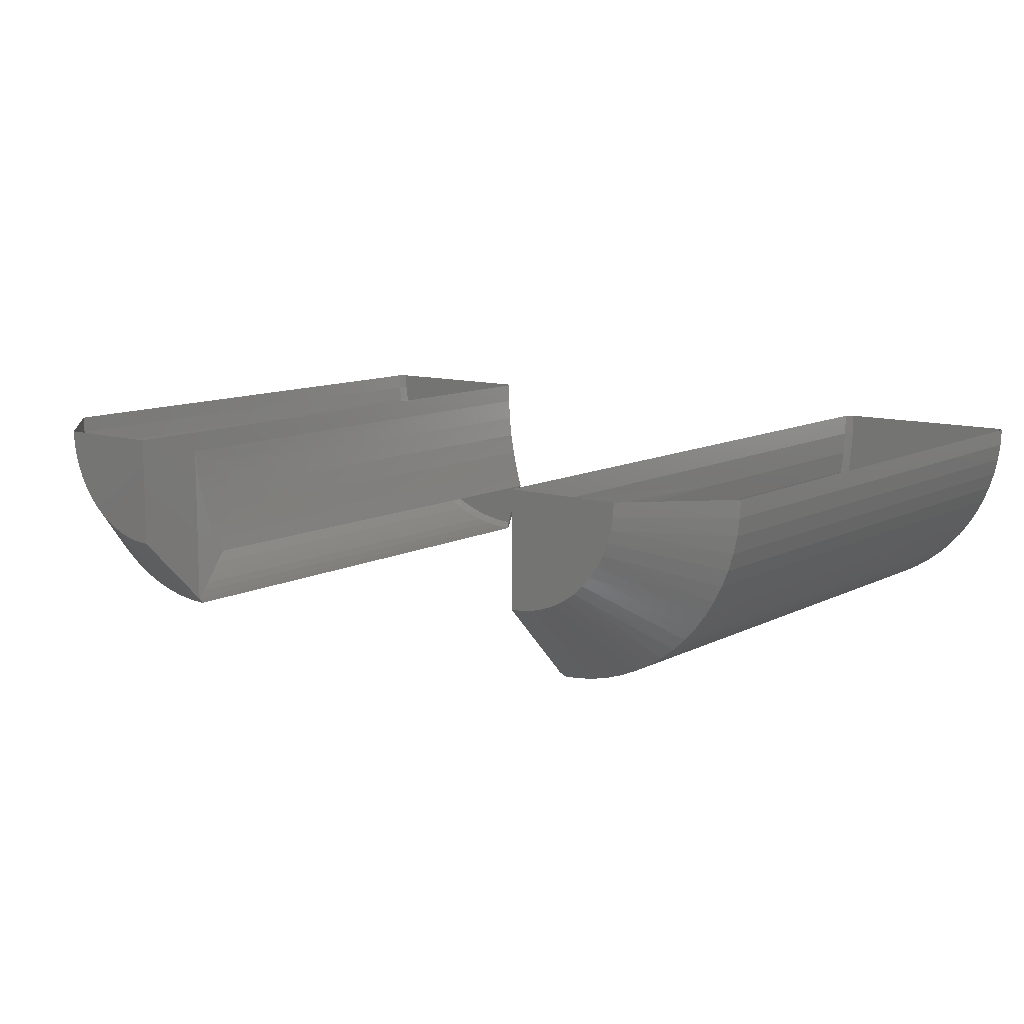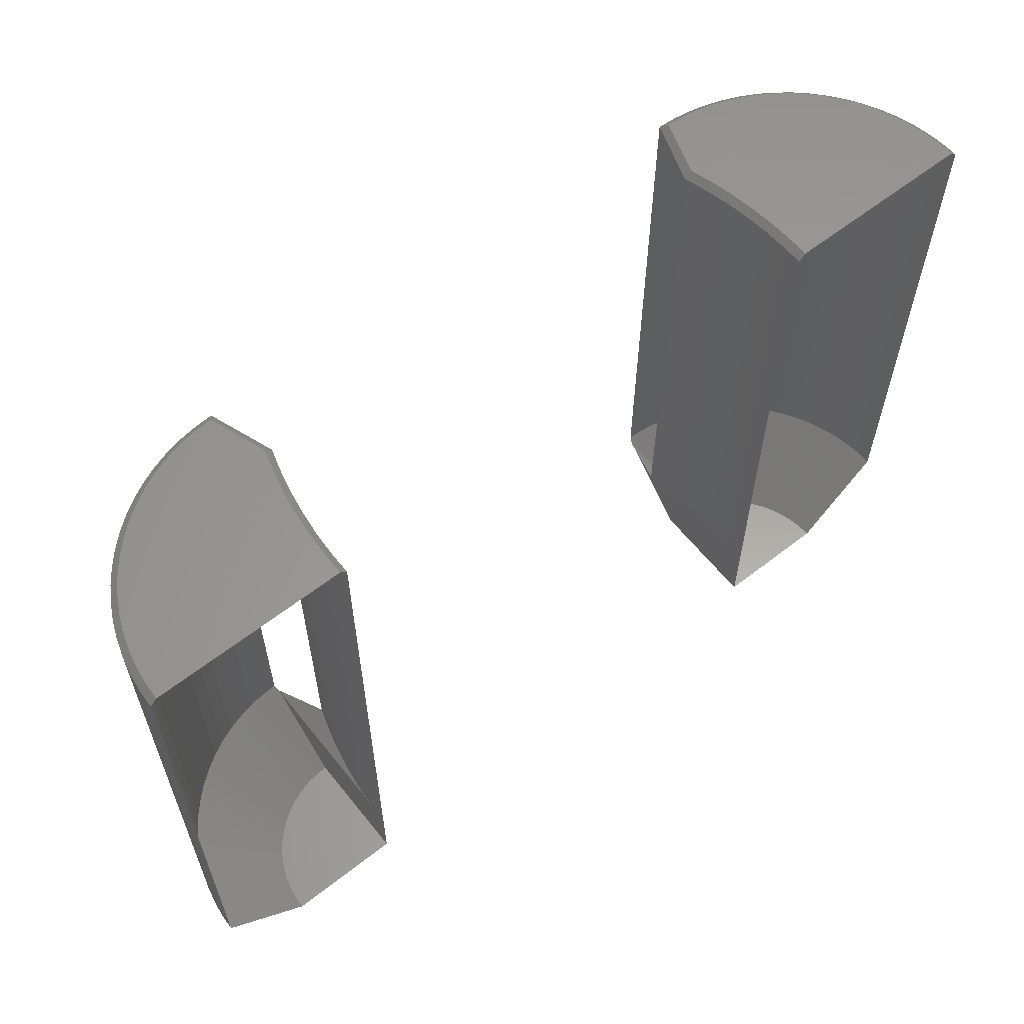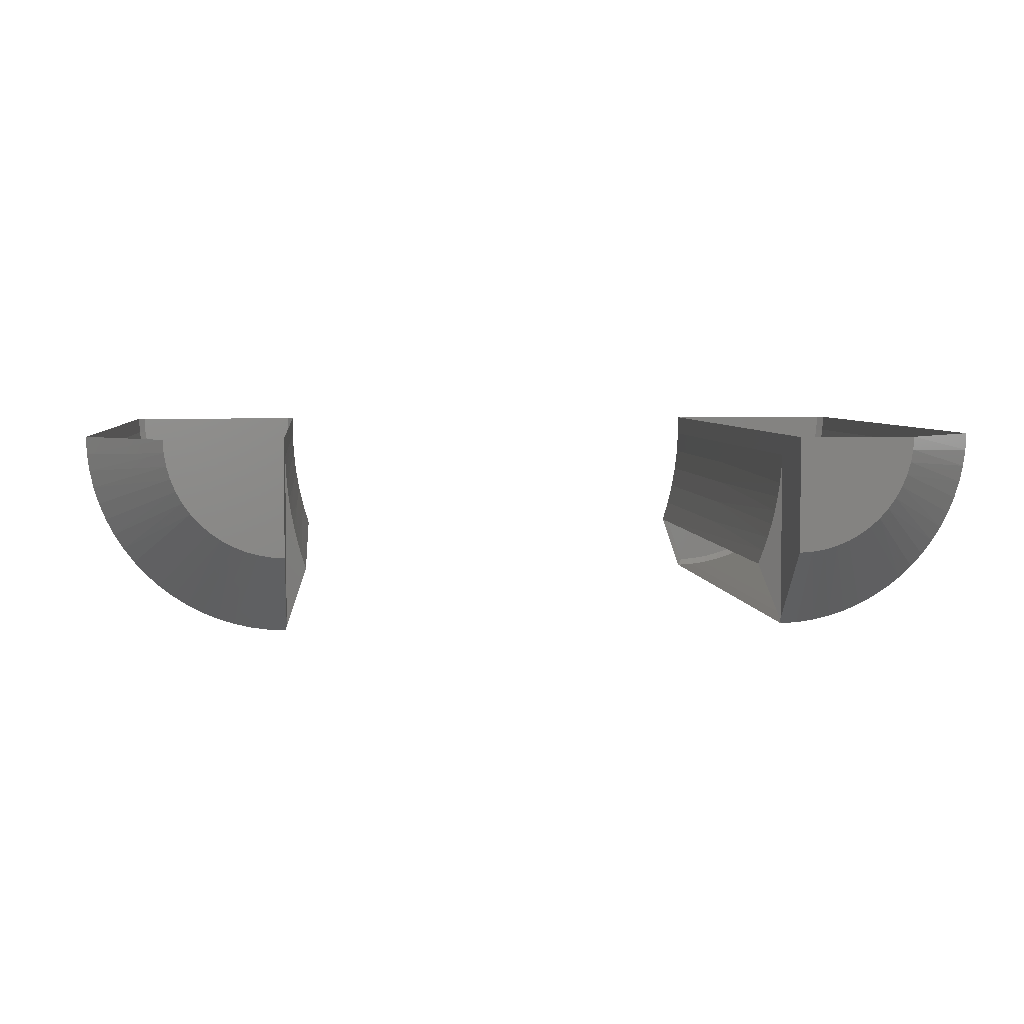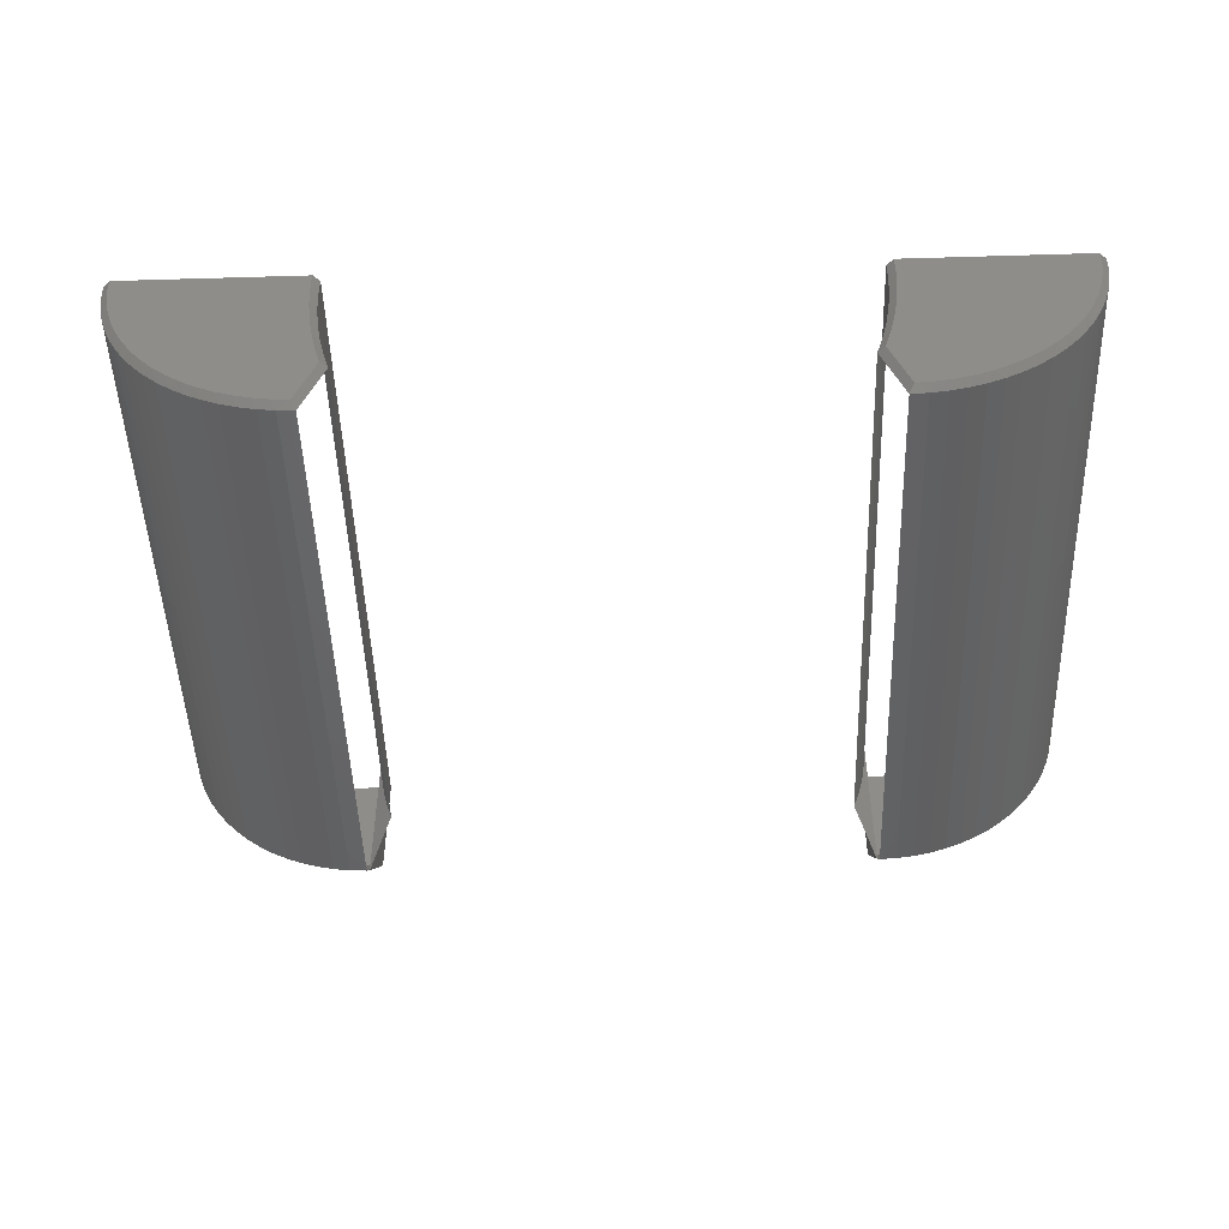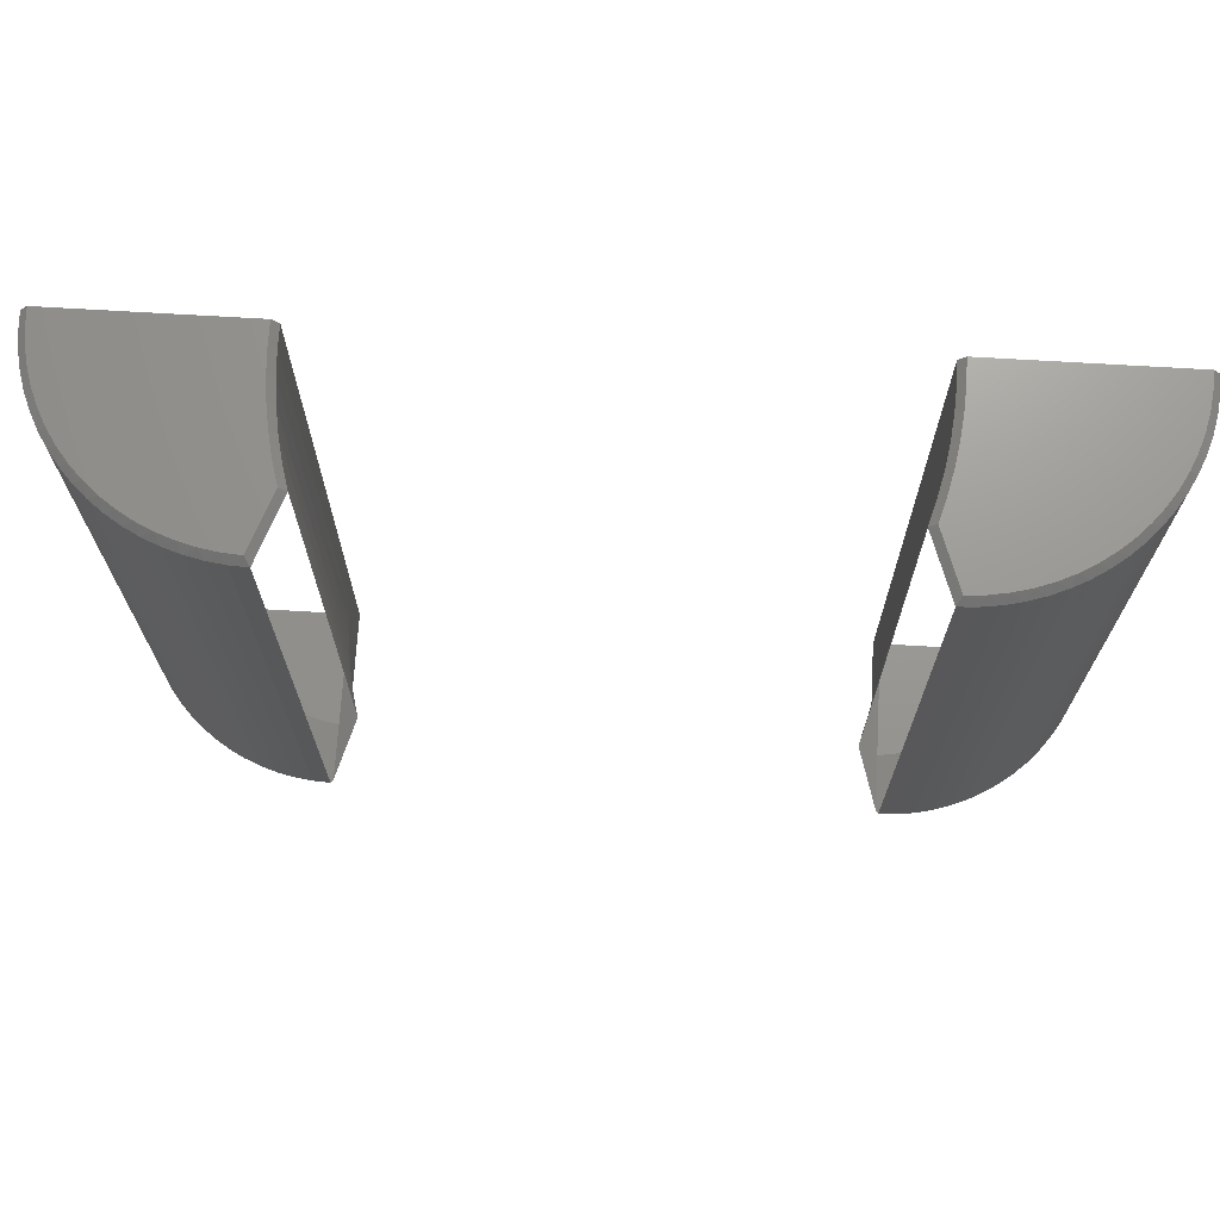
<metadata>
{"format":"stl","ext":"stl","renderer":"f3d","projection":"perspective","resolution":1024,"background":"white","views":[{"elev":10.5,"azim":37.8,"up":"+Z"},{"elev":61.0,"azim":-38.5,"up":"+Y"},{"elev":4.6,"azim":-5.8,"up":"+Z"},{"elev":-48.8,"azim":-178.1,"up":"+Z"},{"elev":70.2,"azim":-176.6,"up":"+Y"}]}
</metadata>
<code>
# stl→obj: 236 verts, 460 faces
v -0.02748 -0.01857 0.01419
v -0.02248 -0.02357 0.01419
v -0.02743 -0.01857 0.01314
v -0.02243 -0.02357 0.0134
v -0.0273 -0.01857 0.01211
v -0.0223 -0.02357 0.01263
v -0.02707 -0.01857 0.0111
v -0.02209 -0.02357 0.01187
v -0.02676 -0.01857 0.0101
v -0.02637 -0.01857 0.009138
v -0.02179 -0.02357 0.01115
v -0.02589 -0.01857 0.008214
v -0.02141 -0.02357 0.01046
v -0.02533 -0.01857 0.007334
v -0.02095 -0.02357 0.009821
v -0.0247 -0.01857 0.006505
v -0.02043 -0.02357 0.009236
v -0.024 -0.01857 0.005735
v -0.02323 -0.01857 0.005028
v -0.01984 -0.02357 0.008713
v -0.02241 -0.01857 0.00439
v -0.0192 -0.02357 0.008258
v -0.02153 -0.01857 0.003826
v -0.01852 -0.02357 0.007879
v -0.02061 -0.01857 0.00334
v -0.01965 -0.01857 0.002935
v -0.01779 -0.02357 0.007578
v -0.01866 -0.01857 0.002616
v -0.01704 -0.02357 0.007361
v -0.01765 -0.01857 0.002383
v -0.01626 -0.02357 0.007229
v -0.01662 -0.01857 0.002239
v -0.01548 -0.02357 0.007185
v -0.01558 -0.01857 0.002186
v -0.01548 -0.01893 0.002549
v -0.01546 -0.01891 0.002528
v -0.01513 -0.01859 0.009357
v -0.01497 -0.01842 0.008484
v -0.01477 -0.01822 0.007618
v -0.01548 -0.01893 0.01289
v -0.01544 -0.0189 0.012
v -0.01537 -0.01882 0.01112
v -0.01527 -0.01872 0.01023
v -0.01454 -0.018 0.00676
v -0.01428 -0.01774 0.00591
v -0.01548 -0.02357 0.01419
v -0.02748 0.01603 0.01419
v -0.02708 0.01643 0.01419
v -0.01588 0.01643 0.01288
v -0.01548 0.01603 0.01289
v -0.01588 0.01643 0.01419
v -0.01548 0.01603 0.01419
v -0.01558 0.01603 0.002186
v -0.01662 -0.00127 0.002239
v -0.01662 0.01603 0.002239
v -0.01765 -0.00127 0.002383
v -0.01765 0.01603 0.002383
v -0.01866 -0.00127 0.002616
v -0.01866 0.01603 0.002616
v -0.01965 -0.00127 0.002935
v -0.01965 0.01603 0.002935
v -0.02061 -0.00127 0.00334
v -0.02061 0.01603 0.00334
v -0.02153 -0.00127 0.003826
v -0.02153 0.01603 0.003826
v -0.02241 -0.00127 0.00439
v -0.02241 0.01603 0.00439
v -0.02323 -0.00127 0.005028
v -0.02323 0.01603 0.005028
v -0.024 -0.00127 0.005735
v -0.024 0.01603 0.005735
v -0.0247 -0.00127 0.006505
v -0.0247 0.01603 0.006505
v -0.02533 -0.00127 0.007334
v -0.02533 0.01603 0.007334
v -0.02589 -0.00127 0.008214
v -0.02589 0.01603 0.008214
v -0.02637 -0.00127 0.009138
v -0.02637 0.01603 0.009138
v -0.02676 -0.00127 0.0101
v -0.02676 0.01603 0.0101
v -0.02707 -0.00127 0.0111
v -0.02707 0.01603 0.0111
v -0.0273 -0.00127 0.01211
v -0.0273 0.01603 0.01211
v -0.02743 -0.00127 0.01314
v -0.02743 0.01603 0.01314
v -0.01586 0.01643 0.002592
v -0.0169 0.01643 0.002673
v -0.01794 0.01643 0.002849
v -0.01895 0.01643 0.003118
v -0.01994 0.01643 0.003477
v -0.02089 0.01643 0.003924
v -0.02179 0.01643 0.004454
v -0.02265 0.01643 0.005065
v -0.02344 0.01643 0.00575
v -0.02417 0.01643 0.006504
v -0.02483 0.01643 0.00732
v -0.02541 0.01643 0.008193
v -0.02591 0.01643 0.009115
v -0.02633 0.01643 0.01008
v -0.02665 0.01643 0.01108
v -0.02689 0.01643 0.0121
v -0.02703 0.01643 0.01314
v -0.01468 0.01603 0.007274
v -0.01428 0.01603 0.00591
v -0.01468 -0.001452 0.007274
v -0.015 -0.001452 0.008658
v -0.015 0.01603 0.008658
v -0.01524 0.01603 0.01006
v -0.01524 -0.001452 0.01006
v -0.0154 0.01603 0.01147
v -0.0154 -0.001452 0.01147
v -0.0147 0.01643 0.005915
v -0.0151 0.01643 0.007278
v -0.01541 0.01643 0.008661
v -0.01565 0.01643 0.01006
v -0.0158 0.01643 0.01147
v 0.02252 -0.02357 0.01419
v 0.02248 -0.02357 0.0134
v 0.01552 -0.02357 0.01419
v 0.02235 -0.02357 0.01263
v 0.02213 -0.02357 0.01187
v 0.02183 -0.02357 0.01115
v 0.02145 -0.02357 0.01046
v 0.02099 -0.02357 0.009821
v 0.02047 -0.02357 0.009236
v 0.01989 -0.02357 0.008713
v 0.01925 -0.02357 0.008258
v 0.01856 -0.02357 0.007879
v 0.01783 -0.02357 0.007578
v 0.01708 -0.02357 0.007361
v 0.01631 -0.02357 0.007229
v 0.01552 -0.02357 0.007185
v 0.02752 -0.01857 0.01419
v 0.02748 -0.01857 0.01314
v 0.02734 -0.01857 0.01211
v 0.02712 -0.01857 0.0111
v 0.02681 -0.01857 0.0101
v 0.02641 -0.01857 0.009138
v 0.02593 -0.01857 0.008214
v 0.02537 -0.01857 0.007334
v 0.02474 -0.01857 0.006505
v 0.02404 -0.01857 0.005735
v 0.02328 -0.01857 0.005028
v 0.02245 -0.01857 0.00439
v 0.02158 -0.01857 0.003826
v 0.02066 -0.01857 0.00334
v 0.0197 -0.01857 0.002935
v 0.01871 -0.01857 0.002616
v 0.01769 -0.01857 0.002383
v 0.01666 -0.01857 0.002239
v 0.01562 -0.01857 0.002186
v 0.01552 -0.01893 0.002549
v 0.0155 -0.01891 0.002528
v 0.01552 -0.01893 0.01289
v 0.01552 0.01603 0.01419
v 0.01552 0.01603 0.01289
v 0.02712 0.01643 0.01419
v 0.02752 0.01603 0.01419
v 0.01517 -0.01859 0.009357
v 0.01531 -0.01872 0.01023
v 0.01541 -0.01882 0.01112
v 0.01433 -0.01774 0.00591
v 0.01458 -0.018 0.00676
v 0.01481 -0.01822 0.007618
v 0.01501 -0.01842 0.008484
v 0.01548 -0.0189 0.012
v 0.02748 -0.00127 0.01314
v 0.02748 0.01603 0.01314
v 0.02734 -0.00127 0.01211
v 0.02734 0.01603 0.01211
v 0.02712 -0.00127 0.0111
v 0.02712 0.01603 0.0111
v 0.02681 -0.00127 0.0101
v 0.02681 0.01603 0.0101
v 0.02641 -0.00127 0.009138
v 0.02641 0.01603 0.009138
v 0.02593 -0.00127 0.008214
v 0.02593 0.01603 0.008214
v 0.02537 -0.00127 0.007334
v 0.02537 0.01603 0.007334
v 0.02474 -0.00127 0.006505
v 0.02474 0.01603 0.006505
v 0.02404 -0.00127 0.005735
v 0.02404 0.01603 0.005735
v 0.02328 -0.00127 0.005028
v 0.02328 0.01603 0.005028
v 0.02245 -0.00127 0.00439
v 0.02245 0.01603 0.00439
v 0.02158 -0.00127 0.003826
v 0.02158 0.01603 0.003826
v 0.02066 -0.00127 0.00334
v 0.02066 0.01603 0.00334
v 0.0197 -0.00127 0.002935
v 0.0197 0.01603 0.002935
v 0.01871 -0.00127 0.002616
v 0.01871 0.01603 0.002616
v 0.01769 -0.00127 0.002383
v 0.01769 0.01603 0.002383
v 0.01666 -0.00127 0.002239
v 0.01666 0.01603 0.002239
v 0.01562 0.01603 0.002186
v 0.01592 0.01643 0.01288
v 0.01592 0.01643 0.01419
v 0.01433 0.01603 0.00591
v 0.01472 -0.001452 0.007274
v 0.01504 -0.001452 0.008658
v 0.01528 -0.001452 0.01006
v 0.01544 -0.001452 0.01147
v 0.01544 0.01603 0.01147
v 0.01528 0.01603 0.01006
v 0.01504 0.01603 0.008658
v 0.01472 0.01603 0.007274
v 0.0159 0.01643 0.002592
v 0.01475 0.01643 0.005915
v 0.01695 0.01643 0.002673
v 0.01798 0.01643 0.002849
v 0.019 0.01643 0.003118
v 0.01998 0.01643 0.003477
v 0.02093 0.01643 0.003924
v 0.02184 0.01643 0.004454
v 0.02269 0.01643 0.005065
v 0.02348 0.01643 0.00575
v 0.02421 0.01643 0.006504
v 0.02487 0.01643 0.00732
v 0.02545 0.01643 0.008193
v 0.02595 0.01643 0.009115
v 0.02637 0.01643 0.01008
v 0.0267 0.01643 0.01108
v 0.02693 0.01643 0.0121
v 0.02707 0.01643 0.01314
v 0.01584 0.01643 0.01147
v 0.01569 0.01643 0.01006
v 0.01545 0.01643 0.008661
v 0.01514 0.01643 0.007278
f 1 2 1
f 1 2 3
f 3 2 4
f 3 4 5
f 5 4 6
f 5 6 7
f 7 6 8
f 7 8 9
f 9 8 10
f 10 8 11
f 10 11 12
f 12 11 13
f 12 13 14
f 14 13 15
f 14 15 16
f 16 15 17
f 16 17 18
f 18 17 19
f 19 17 20
f 19 20 21
f 21 20 22
f 21 22 23
f 23 22 24
f 23 24 25
f 25 24 26
f 26 24 27
f 26 27 28
f 28 27 29
f 28 29 30
f 30 29 31
f 30 31 32
f 32 31 33
f 32 33 34
f 34 33 35
f 34 35 36
f 35 37 36
f 36 37 38
f 36 38 39
f 40 41 35
f 35 41 42
f 35 42 43
f 43 37 35
f 39 44 36
f 36 44 45
f 2 46 4
f 4 46 6
f 6 46 8
f 8 46 11
f 11 46 13
f 13 46 15
f 15 46 17
f 17 46 20
f 20 46 22
f 22 46 24
f 24 46 27
f 27 46 29
f 29 46 31
f 31 46 33
f 47 47 48
f 48 47 48
f 49 50 51
f 51 50 52
f 47 1 47
f 47 1 1
f 35 33 40
f 40 33 46
f 40 46 52
f 52 50 40
f 34 53 54
f 54 53 55
f 54 55 56
f 56 55 57
f 56 57 58
f 58 57 59
f 58 59 60
f 60 59 61
f 60 61 62
f 62 61 63
f 62 63 64
f 64 63 65
f 64 65 66
f 66 65 67
f 66 67 68
f 68 67 69
f 68 69 70
f 70 69 71
f 70 71 72
f 72 71 73
f 72 73 74
f 74 73 75
f 74 75 76
f 76 75 77
f 76 77 78
f 78 77 79
f 78 79 80
f 80 79 81
f 80 81 82
f 82 81 83
f 82 83 84
f 84 83 85
f 84 85 86
f 86 85 87
f 86 87 47
f 47 1 86
f 86 1 3
f 86 3 84
f 84 3 5
f 84 5 82
f 82 5 7
f 82 7 80
f 80 7 9
f 80 9 78
f 78 9 10
f 78 10 76
f 76 10 12
f 76 12 74
f 74 12 14
f 74 14 72
f 72 14 16
f 72 16 70
f 70 16 18
f 70 18 68
f 68 18 19
f 68 19 66
f 66 19 21
f 66 21 64
f 64 21 23
f 64 23 62
f 62 23 25
f 62 25 60
f 60 25 26
f 60 26 58
f 58 26 28
f 58 28 56
f 56 28 30
f 56 30 54
f 54 30 32
f 54 32 34
f 53 88 55
f 55 88 89
f 55 89 57
f 57 89 90
f 57 90 59
f 59 90 91
f 59 91 61
f 61 91 92
f 61 92 63
f 63 92 93
f 63 93 65
f 65 93 94
f 65 94 67
f 67 94 95
f 67 95 69
f 69 95 96
f 69 96 71
f 71 96 97
f 71 97 73
f 73 97 98
f 73 98 75
f 75 98 99
f 75 99 77
f 77 99 100
f 77 100 79
f 79 100 101
f 79 101 81
f 81 101 102
f 81 102 83
f 83 102 103
f 83 103 85
f 85 103 104
f 85 104 87
f 87 104 48
f 87 48 47
f 105 106 107
f 107 106 45
f 107 45 44
f 44 39 107
f 107 39 108
f 107 108 109
f 109 108 110
f 110 108 111
f 110 111 112
f 112 111 113
f 112 113 50
f 50 113 41
f 50 41 40
f 39 38 108
f 108 38 37
f 108 37 111
f 111 37 43
f 111 43 42
f 111 42 113
f 113 42 41
f 109 105 107
f 106 105 114
f 114 105 115
f 115 105 109
f 115 109 116
f 116 109 110
f 116 110 117
f 117 110 112
f 117 112 118
f 118 112 50
f 118 50 49
f 48 48 51
f 51 48 104
f 51 104 49
f 49 104 103
f 49 103 102
f 102 101 49
f 49 101 118
f 118 101 100
f 118 100 99
f 99 98 118
f 118 98 117
f 117 98 97
f 117 97 96
f 117 96 116
f 116 96 95
f 116 95 94
f 94 93 116
f 116 93 115
f 115 93 92
f 115 92 91
f 115 91 114
f 114 91 90
f 114 90 89
f 89 88 114
f 53 106 88
f 88 106 114
f 119 120 121
f 121 120 122
f 121 122 123
f 123 124 121
f 121 124 125
f 121 125 126
f 126 127 121
f 121 127 128
f 121 128 129
f 129 130 121
f 121 130 131
f 121 131 132
f 132 133 121
f 121 133 134
f 135 135 119
f 119 135 136
f 119 136 120
f 120 136 137
f 120 137 122
f 122 137 138
f 122 138 123
f 123 138 139
f 123 139 140
f 123 140 124
f 124 140 141
f 124 141 125
f 125 141 142
f 125 142 126
f 126 142 143
f 126 143 127
f 127 143 144
f 127 144 145
f 127 145 128
f 128 145 146
f 128 146 129
f 129 146 147
f 129 147 130
f 130 147 148
f 130 148 149
f 130 149 131
f 131 149 150
f 131 150 132
f 132 150 151
f 132 151 133
f 133 151 152
f 133 152 134
f 134 152 153
f 134 153 154
f 154 153 155
f 154 156 134
f 134 156 121
f 121 156 157
f 157 156 158
f 159 159 160
f 160 159 160
f 160 160 135
f 135 160 135
f 155 161 154
f 154 161 162
f 154 162 163
f 164 165 155
f 155 165 166
f 155 166 167
f 167 161 155
f 163 168 154
f 154 168 156
f 135 160 169
f 169 160 170
f 169 170 171
f 171 170 172
f 171 172 173
f 173 172 174
f 173 174 175
f 175 174 176
f 175 176 177
f 177 176 178
f 177 178 179
f 179 178 180
f 179 180 181
f 181 180 182
f 181 182 183
f 183 182 184
f 183 184 185
f 185 184 186
f 185 186 187
f 187 186 188
f 187 188 189
f 189 188 190
f 189 190 191
f 191 190 192
f 191 192 193
f 193 192 194
f 193 194 195
f 195 194 196
f 195 196 197
f 197 196 198
f 197 198 199
f 199 198 200
f 199 200 201
f 201 200 202
f 201 202 203
f 203 153 201
f 201 153 152
f 201 152 199
f 199 152 151
f 199 151 197
f 197 151 150
f 197 150 195
f 195 150 149
f 195 149 193
f 193 149 148
f 193 148 191
f 191 148 147
f 191 147 189
f 189 147 146
f 189 146 187
f 187 146 145
f 187 145 185
f 185 145 144
f 185 144 183
f 183 144 143
f 183 143 181
f 181 143 142
f 181 142 179
f 179 142 141
f 179 141 177
f 177 141 140
f 177 140 175
f 175 140 139
f 175 139 173
f 173 139 138
f 173 138 171
f 171 138 137
f 171 137 169
f 169 137 136
f 169 136 135
f 204 205 158
f 158 205 157
f 164 206 165
f 165 206 207
f 165 207 166
f 166 207 208
f 166 208 167
f 167 208 161
f 161 208 209
f 161 209 162
f 162 209 163
f 163 209 210
f 163 210 168
f 168 210 156
f 156 210 158
f 158 210 211
f 211 210 212
f 212 210 209
f 212 209 213
f 213 209 208
f 213 208 214
f 214 208 207
f 214 207 206
f 203 215 206
f 206 215 216
f 203 202 215
f 215 202 217
f 217 202 200
f 217 200 218
f 218 200 198
f 218 198 219
f 219 198 196
f 219 196 220
f 220 196 194
f 220 194 221
f 221 194 192
f 221 192 222
f 222 192 190
f 222 190 223
f 223 190 188
f 223 188 224
f 224 188 186
f 224 186 225
f 225 186 184
f 225 184 226
f 226 184 182
f 226 182 227
f 227 182 180
f 227 180 228
f 228 180 178
f 228 178 229
f 229 178 176
f 229 176 230
f 230 176 174
f 230 174 231
f 231 174 172
f 231 172 232
f 232 172 170
f 232 170 159
f 159 170 160
f 159 205 159
f 159 205 232
f 232 205 204
f 232 204 231
f 231 204 230
f 230 204 229
f 229 204 233
f 229 233 228
f 228 233 227
f 227 233 226
f 226 233 234
f 226 234 225
f 225 234 224
f 224 234 235
f 224 235 223
f 223 235 222
f 222 235 221
f 221 235 236
f 221 236 220
f 220 236 219
f 219 236 216
f 219 216 218
f 218 216 217
f 217 216 215
f 204 158 233
f 233 158 211
f 233 211 234
f 234 211 212
f 234 212 235
f 235 212 213
f 235 213 236
f 236 213 214
f 236 214 216
f 216 214 206

</code>
